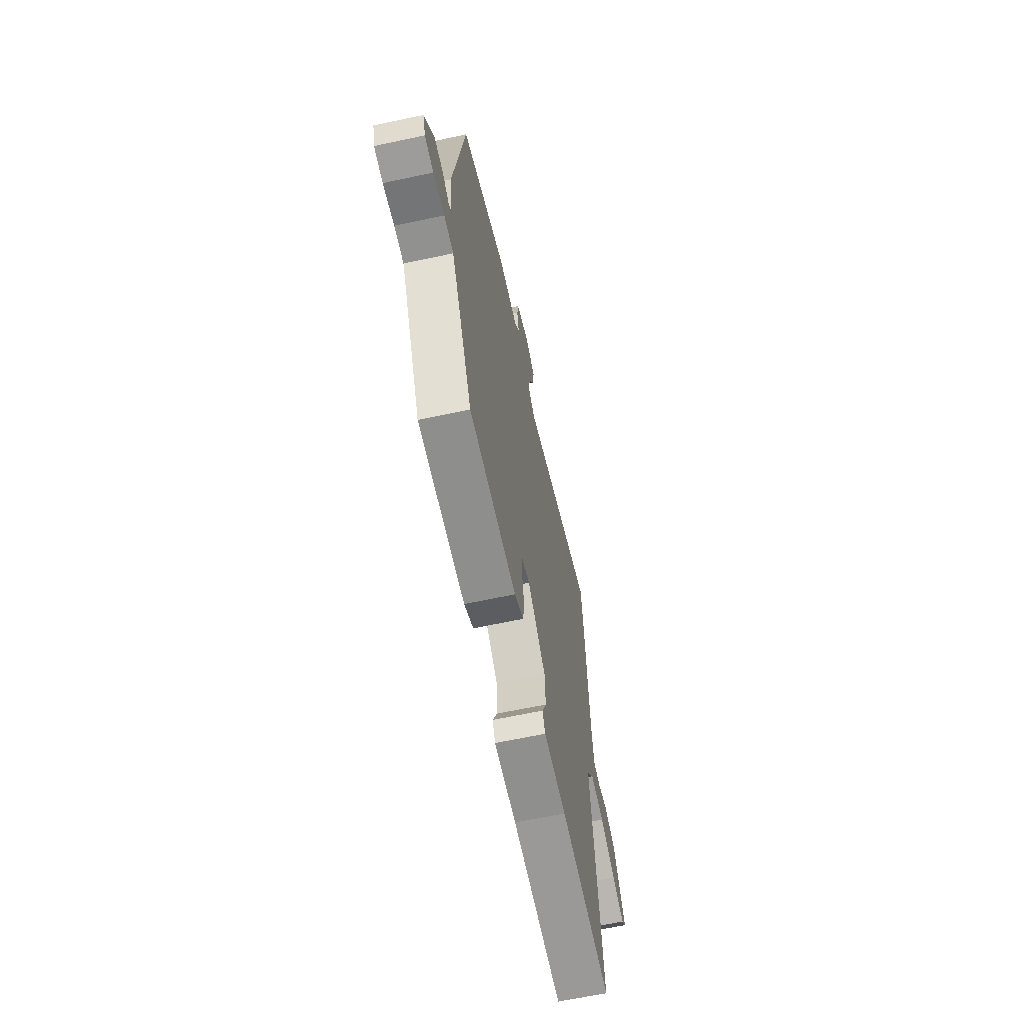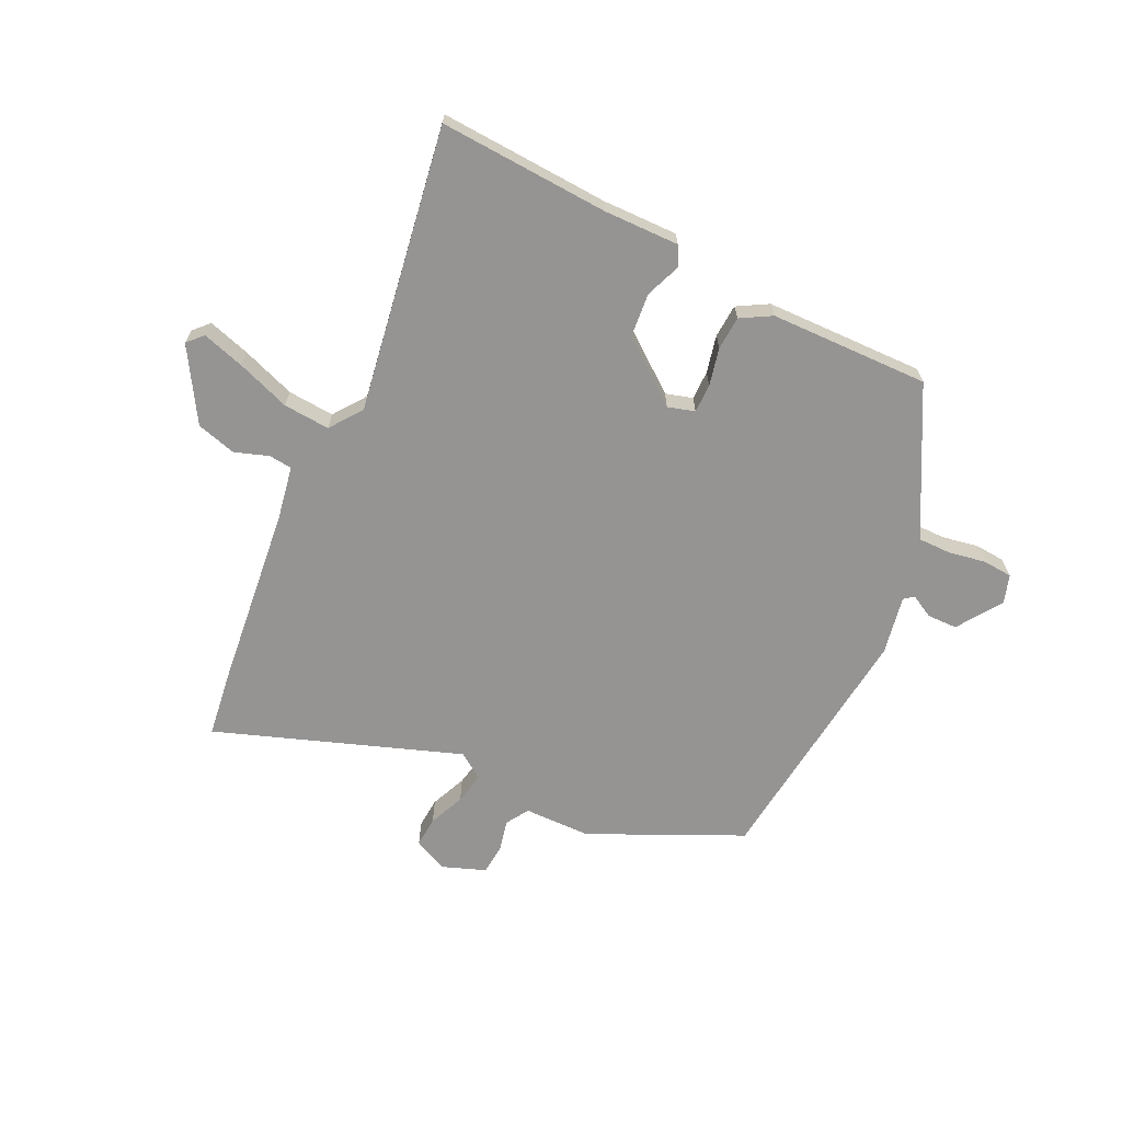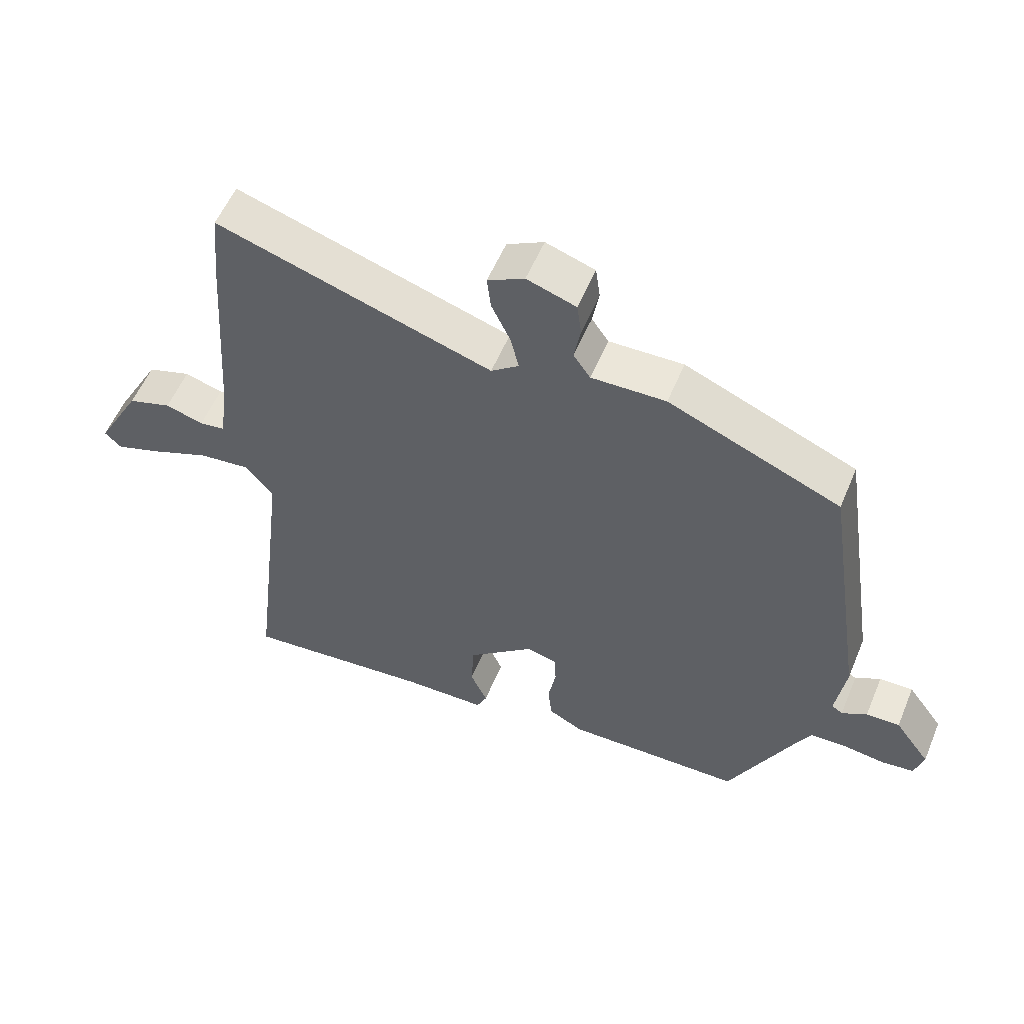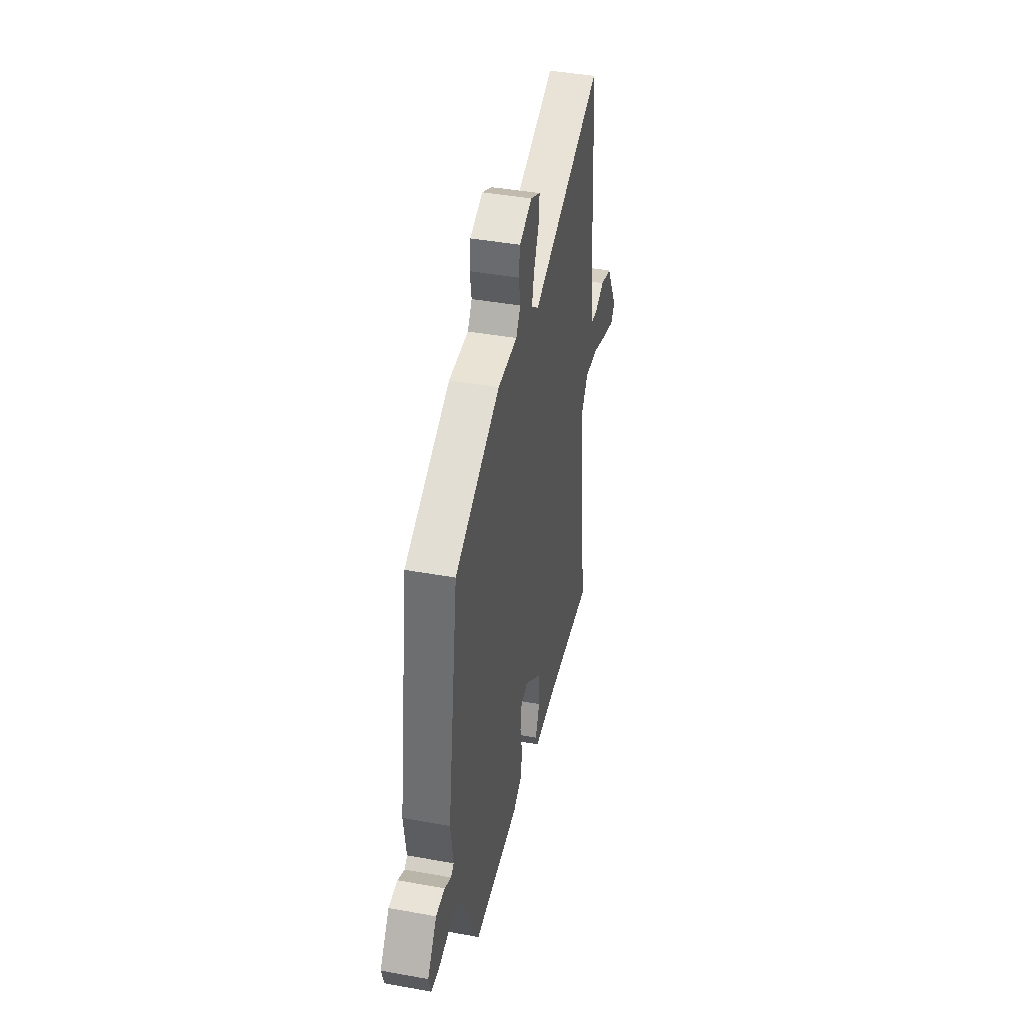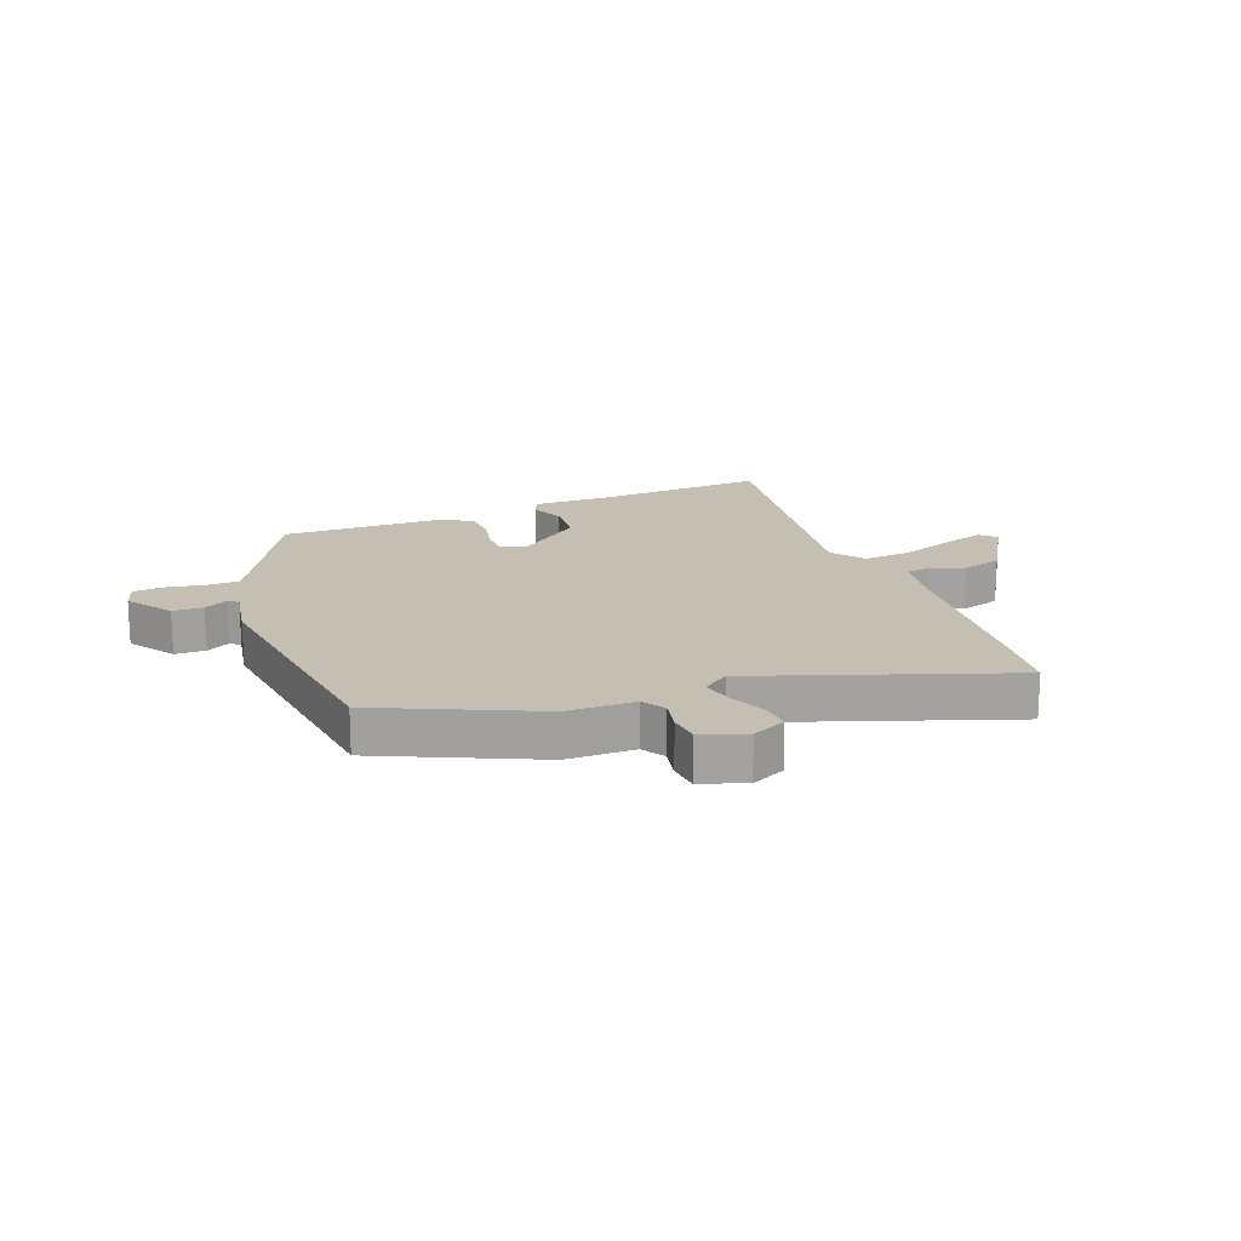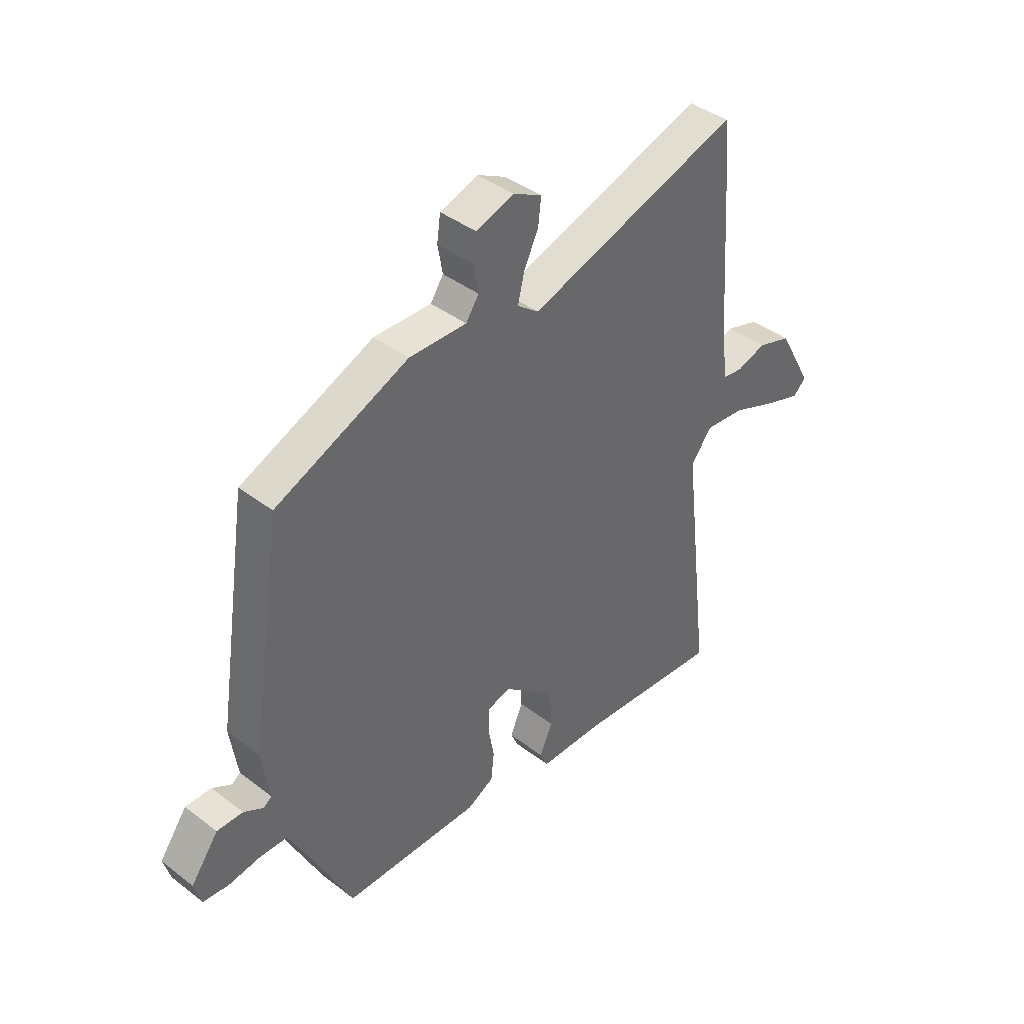
<metadata>
{"format":"obj","ext":"obj","renderer":"f3d","projection":"perspective","resolution":1024,"background":"white","views":[{"elev":-63.9,"azim":-77.8,"up":"+Z"},{"elev":-67.1,"azim":156.7,"up":"+Y"},{"elev":55.9,"azim":-157.5,"up":"+Z"},{"elev":42.6,"azim":-77.8,"up":"+Z"},{"elev":17.6,"azim":-19.3,"up":"+Y"},{"elev":41.0,"azim":-47.1,"up":"+Z"}]}
</metadata>
<code>
v 0.491 0.07 0.595
v 0.502 0.07 0.481
v 0.524 0.07 0.166
v 0.537 0.07 0.072
v 0.577 0.07 0.066
v 0.636 0.07 0.084
v 0.704 0.07 0.062
v 0.774 0.07 -0.065
v 0.748 0.07 -0.09
v 0.676 0.07 -0.065
v 0.585 0.07 -0.028
v 0.505 0.07 -0.019
v 0.462 0.07 -0.073
v 0.521 0.07 -0.567
v 0.228 0.07 -0.539
v 0.098 0.07 -0.536
v 0.082 0.07 -0.501
v 0.108 0.07 -0.442
v 0.104 0.07 -0.365
v 0 0.07 -0.277
v -0.047 0.07 -0.289
v -0.049 0.07 -0.339
v -0.037 0.07 -0.404
v -0.043 0.07 -0.462
v -0.097 0.07 -0.49
v -0.372 0.07 -0.485
v -0.475 0.07 -0.273
v -0.497 0.07 -0.231
v -0.552 0.07 -0.229
v -0.617 0.07 -0.238
v -0.668 0.07 -0.232
v -0.682 0.07 -0.183
v -0.627 0.07 -0.108
v -0.575 0.07 -0.109
v -0.536 0.07 -0.132
v -0.519 0.07 -0.12
v -0.534 0.07 -0.018
v -0.468 0.07 0.413
v -0.202 0.07 0.524
v -0.087 0.07 0.521
v -0.061 0.07 0.559
v -0.071 0.07 0.615
v -0.064 0.07 0.666
v 0.012 0.07 0.691
v 0.069 0.07 0.661
v 0.063 0.07 0.609
v 0.034 0.07 0.548
v 0.021 0.07 0.494
v 0.064 0.07 0.461
v 0.491 0 0.595
v 0.502 0 0.481
v 0.524 0 0.166
v 0.537 0 0.072
v 0.577 0 0.066
v 0.636 0 0.084
v 0.704 0 0.062
v 0.774 0 -0.065
v 0.748 0 -0.09
v 0.676 0 -0.065
v 0.585 0 -0.028
v 0.505 0 -0.019
v 0.462 0 -0.073
v 0.521 0 -0.567
v 0.228 0 -0.539
v 0.098 0 -0.536
v 0.082 0 -0.501
v 0.108 0 -0.442
v 0.104 0 -0.365
v 0 0 -0.277
v -0.047 0 -0.289
v -0.049 0 -0.339
v -0.037 0 -0.404
v -0.043 0 -0.462
v -0.097 0 -0.49
v -0.372 0 -0.485
v -0.475 0 -0.273
v -0.497 0 -0.231
v -0.552 0 -0.229
v -0.617 0 -0.238
v -0.668 0 -0.232
v -0.682 0 -0.183
v -0.627 0 -0.108
v -0.575 0 -0.109
v -0.536 0 -0.132
v -0.519 0 -0.12
v -0.534 0 -0.018
v -0.468 0 0.413
v -0.202 0 0.524
v -0.087 0 0.521
v -0.061 0 0.559
v -0.071 0 0.615
v -0.064 0 0.666
v 0.012 0 0.691
v 0.069 0 0.661
v 0.063 0 0.609
v 0.034 0 0.548
v 0.021 0 0.494
v 0.064 0 0.461
f 45 46 47
f 44 45 47
f 43 44 47
f 42 43 47
f 41 42 47
f 40 41 47 48
f 40 48 49
f 39 40 49
f 38 39 49
f 37 38 49
f 36 37 49
f 33 34 35
f 32 33 35
f 31 32 35
f 30 31 35
f 29 30 35
f 28 29 35 36
f 1 2 3
f 49 1 3
f 36 49 3
f 28 36 3
f 27 28 3
f 25 26 27
f 24 25 27
f 23 24 27
f 22 23 27
f 15 16 17 18
f 15 18 19
f 14 15 19
f 13 14 19
f 12 13 19 20
f 9 10 11
f 8 9 11
f 7 8 11
f 6 7 11
f 5 6 11
f 4 5 11 12
f 12 20 21
f 4 12 21
f 3 4 21
f 21 22 27
f 3 21 27
f 96 95 94
f 96 94 93
f 96 93 92
f 96 92 91
f 96 91 90
f 97 96 90 89
f 98 97 89
f 98 89 88
f 98 88 87
f 98 87 86
f 98 86 85
f 84 83 82
f 84 82 81
f 84 81 80
f 84 80 79
f 84 79 78
f 85 84 78 77
f 52 51 50
f 52 50 98
f 52 98 85
f 52 85 77
f 52 77 76
f 76 75 74
f 76 74 73
f 76 73 72
f 76 72 71
f 67 66 65 64
f 68 67 64
f 68 64 63
f 68 63 62
f 69 68 62 61
f 60 59 58
f 60 58 57
f 60 57 56
f 60 56 55
f 60 55 54
f 61 60 54 53
f 70 69 61
f 70 61 53
f 70 53 52
f 76 71 70
f 76 70 52
f 1 50 51 2
f 2 51 52 3
f 3 52 53 4
f 4 53 54 5
f 5 54 55 6
f 6 55 56 7
f 7 56 57 8
f 8 57 58 9
f 9 58 59 10
f 10 59 60 11
f 11 60 61 12
f 12 61 62 13
f 13 62 63 14
f 14 63 64 15
f 15 64 65 16
f 16 65 66 17
f 17 66 67 18
f 18 67 68 19
f 19 68 69 20
f 20 69 70 21
f 21 70 71 22
f 22 71 72 23
f 23 72 73 24
f 24 73 74 25
f 25 74 75 26
f 26 75 76 27
f 27 76 77 28
f 28 77 78 29
f 29 78 79 30
f 30 79 80 31
f 31 80 81 32
f 32 81 82 33
f 33 82 83 34
f 34 83 84 35
f 35 84 85 36
f 36 85 86 37
f 37 86 87 38
f 38 87 88 39
f 39 88 89 40
f 40 89 90 41
f 41 90 91 42
f 42 91 92 43
f 43 92 93 44
f 44 93 94 45
f 45 94 95 46
f 46 95 96 47
f 47 96 97 48
f 48 97 98 49
f 49 98 50 1

</code>
